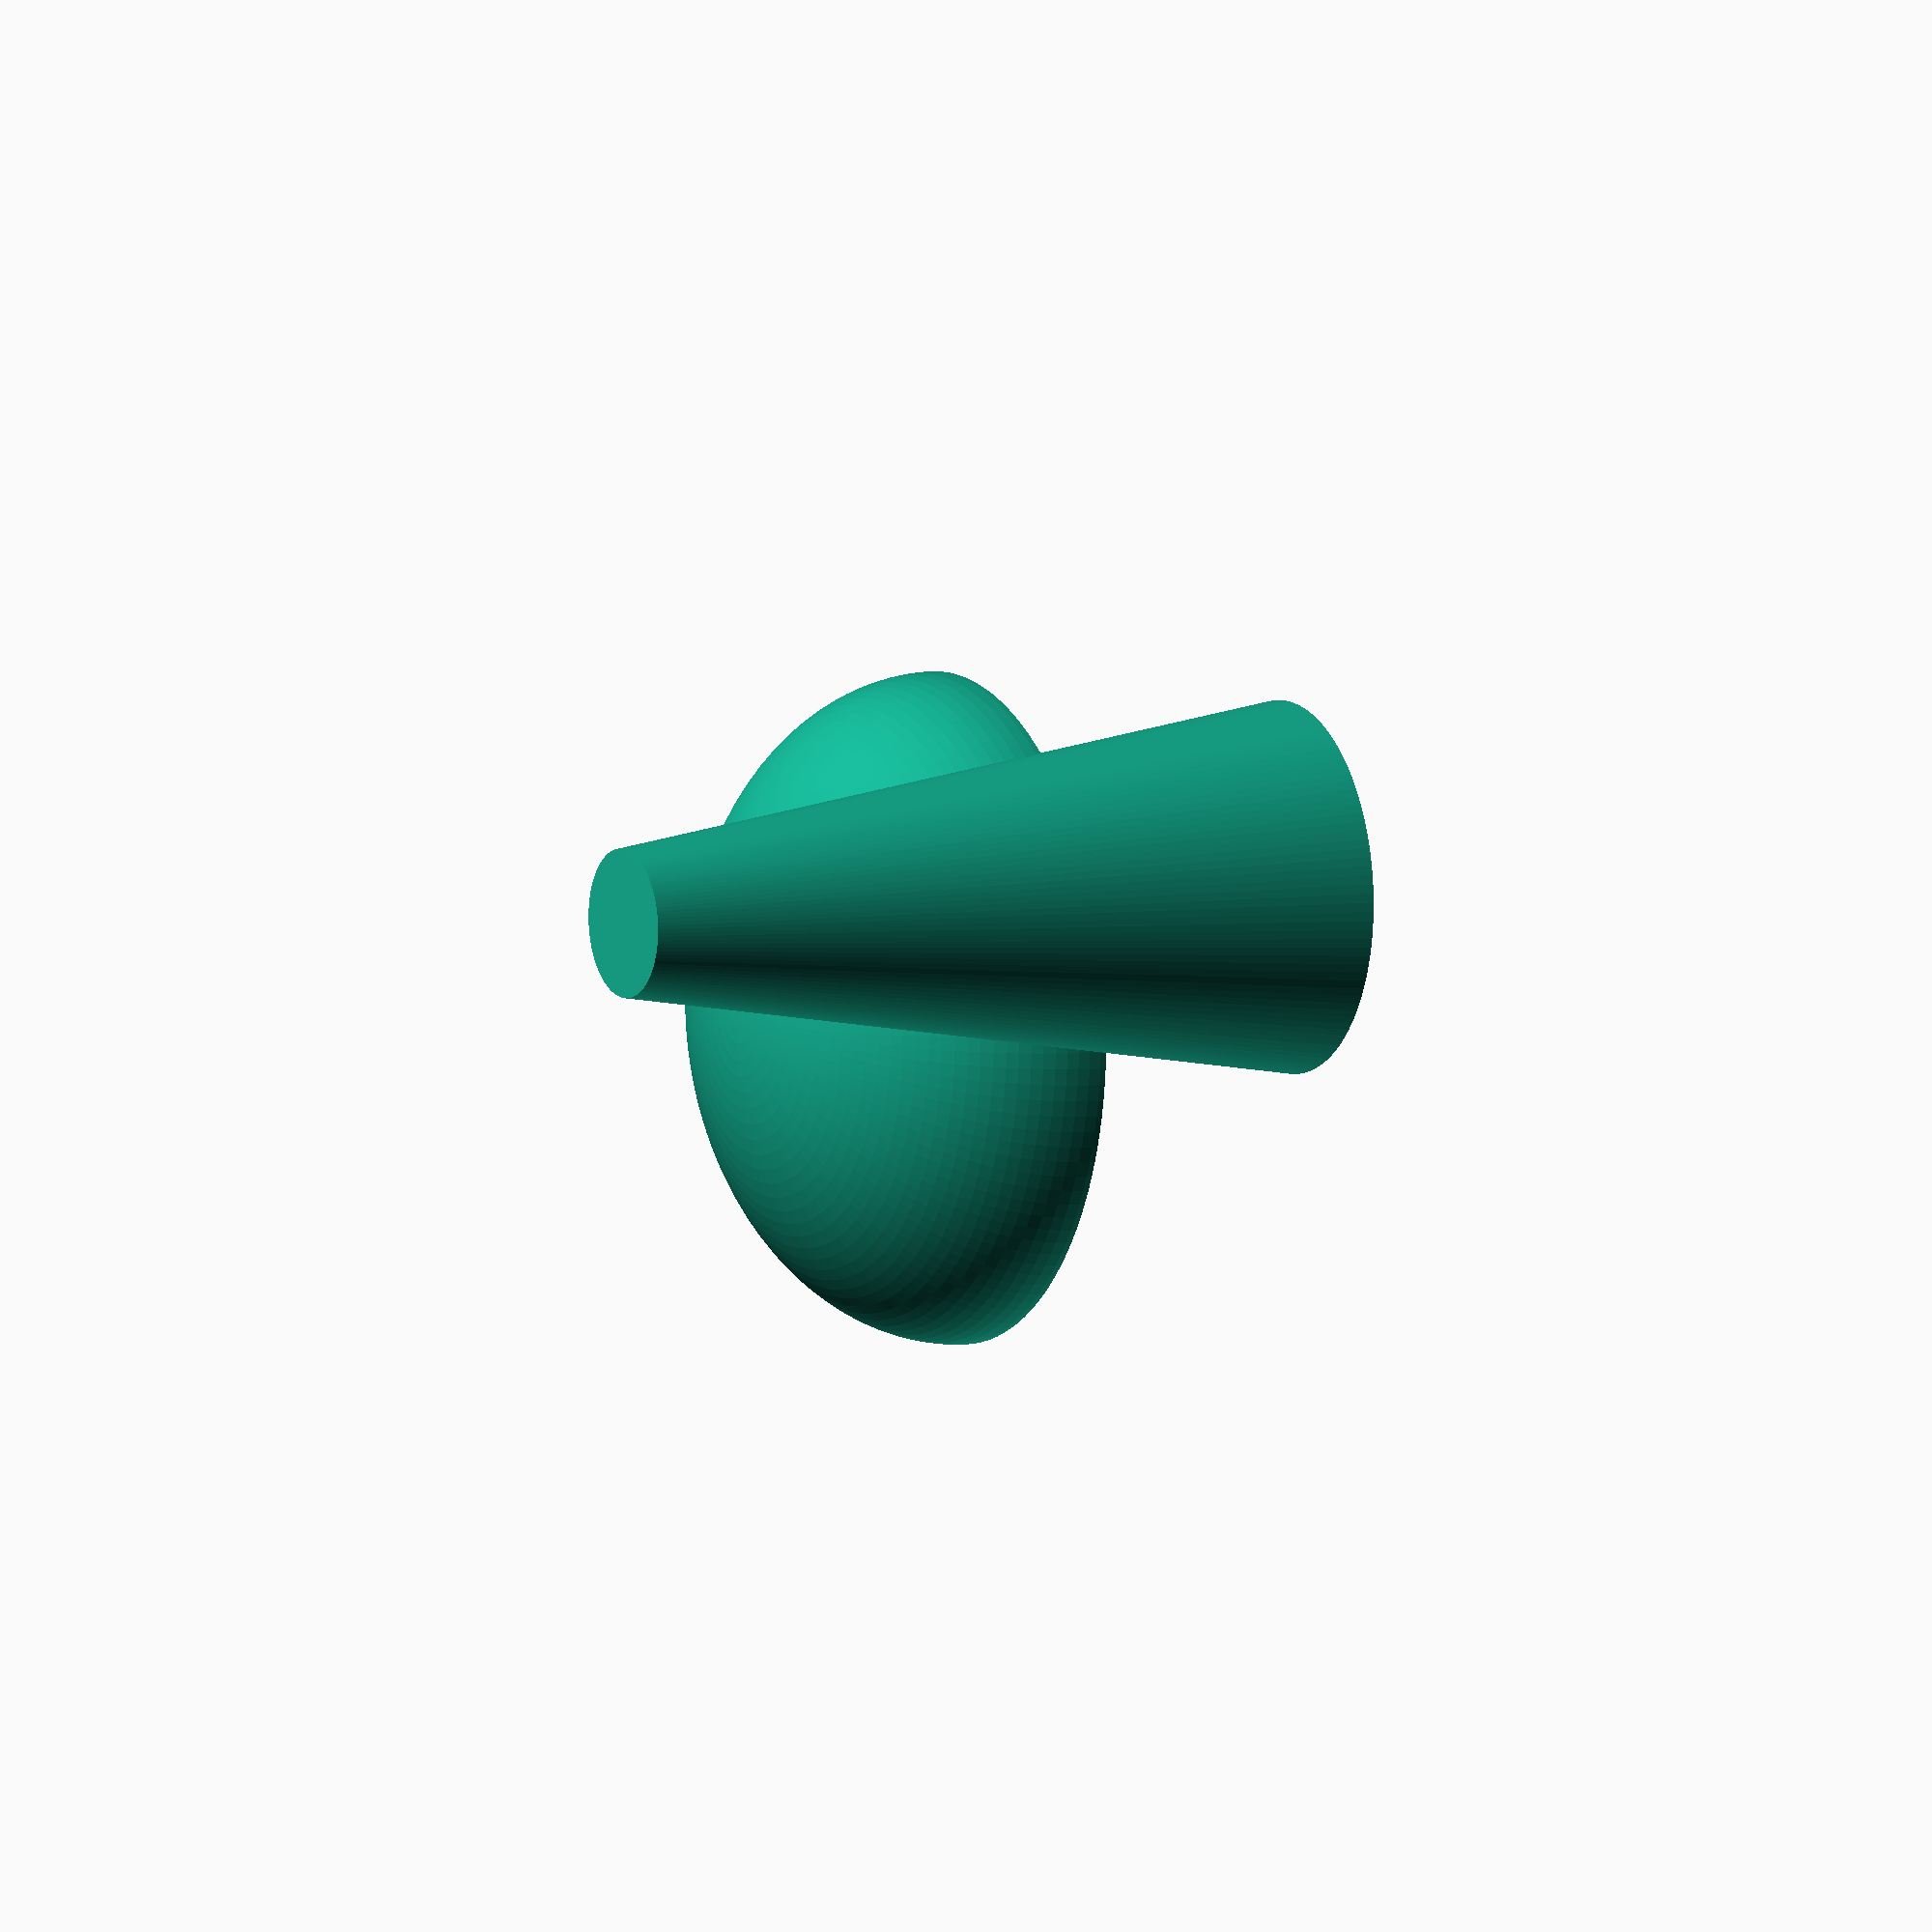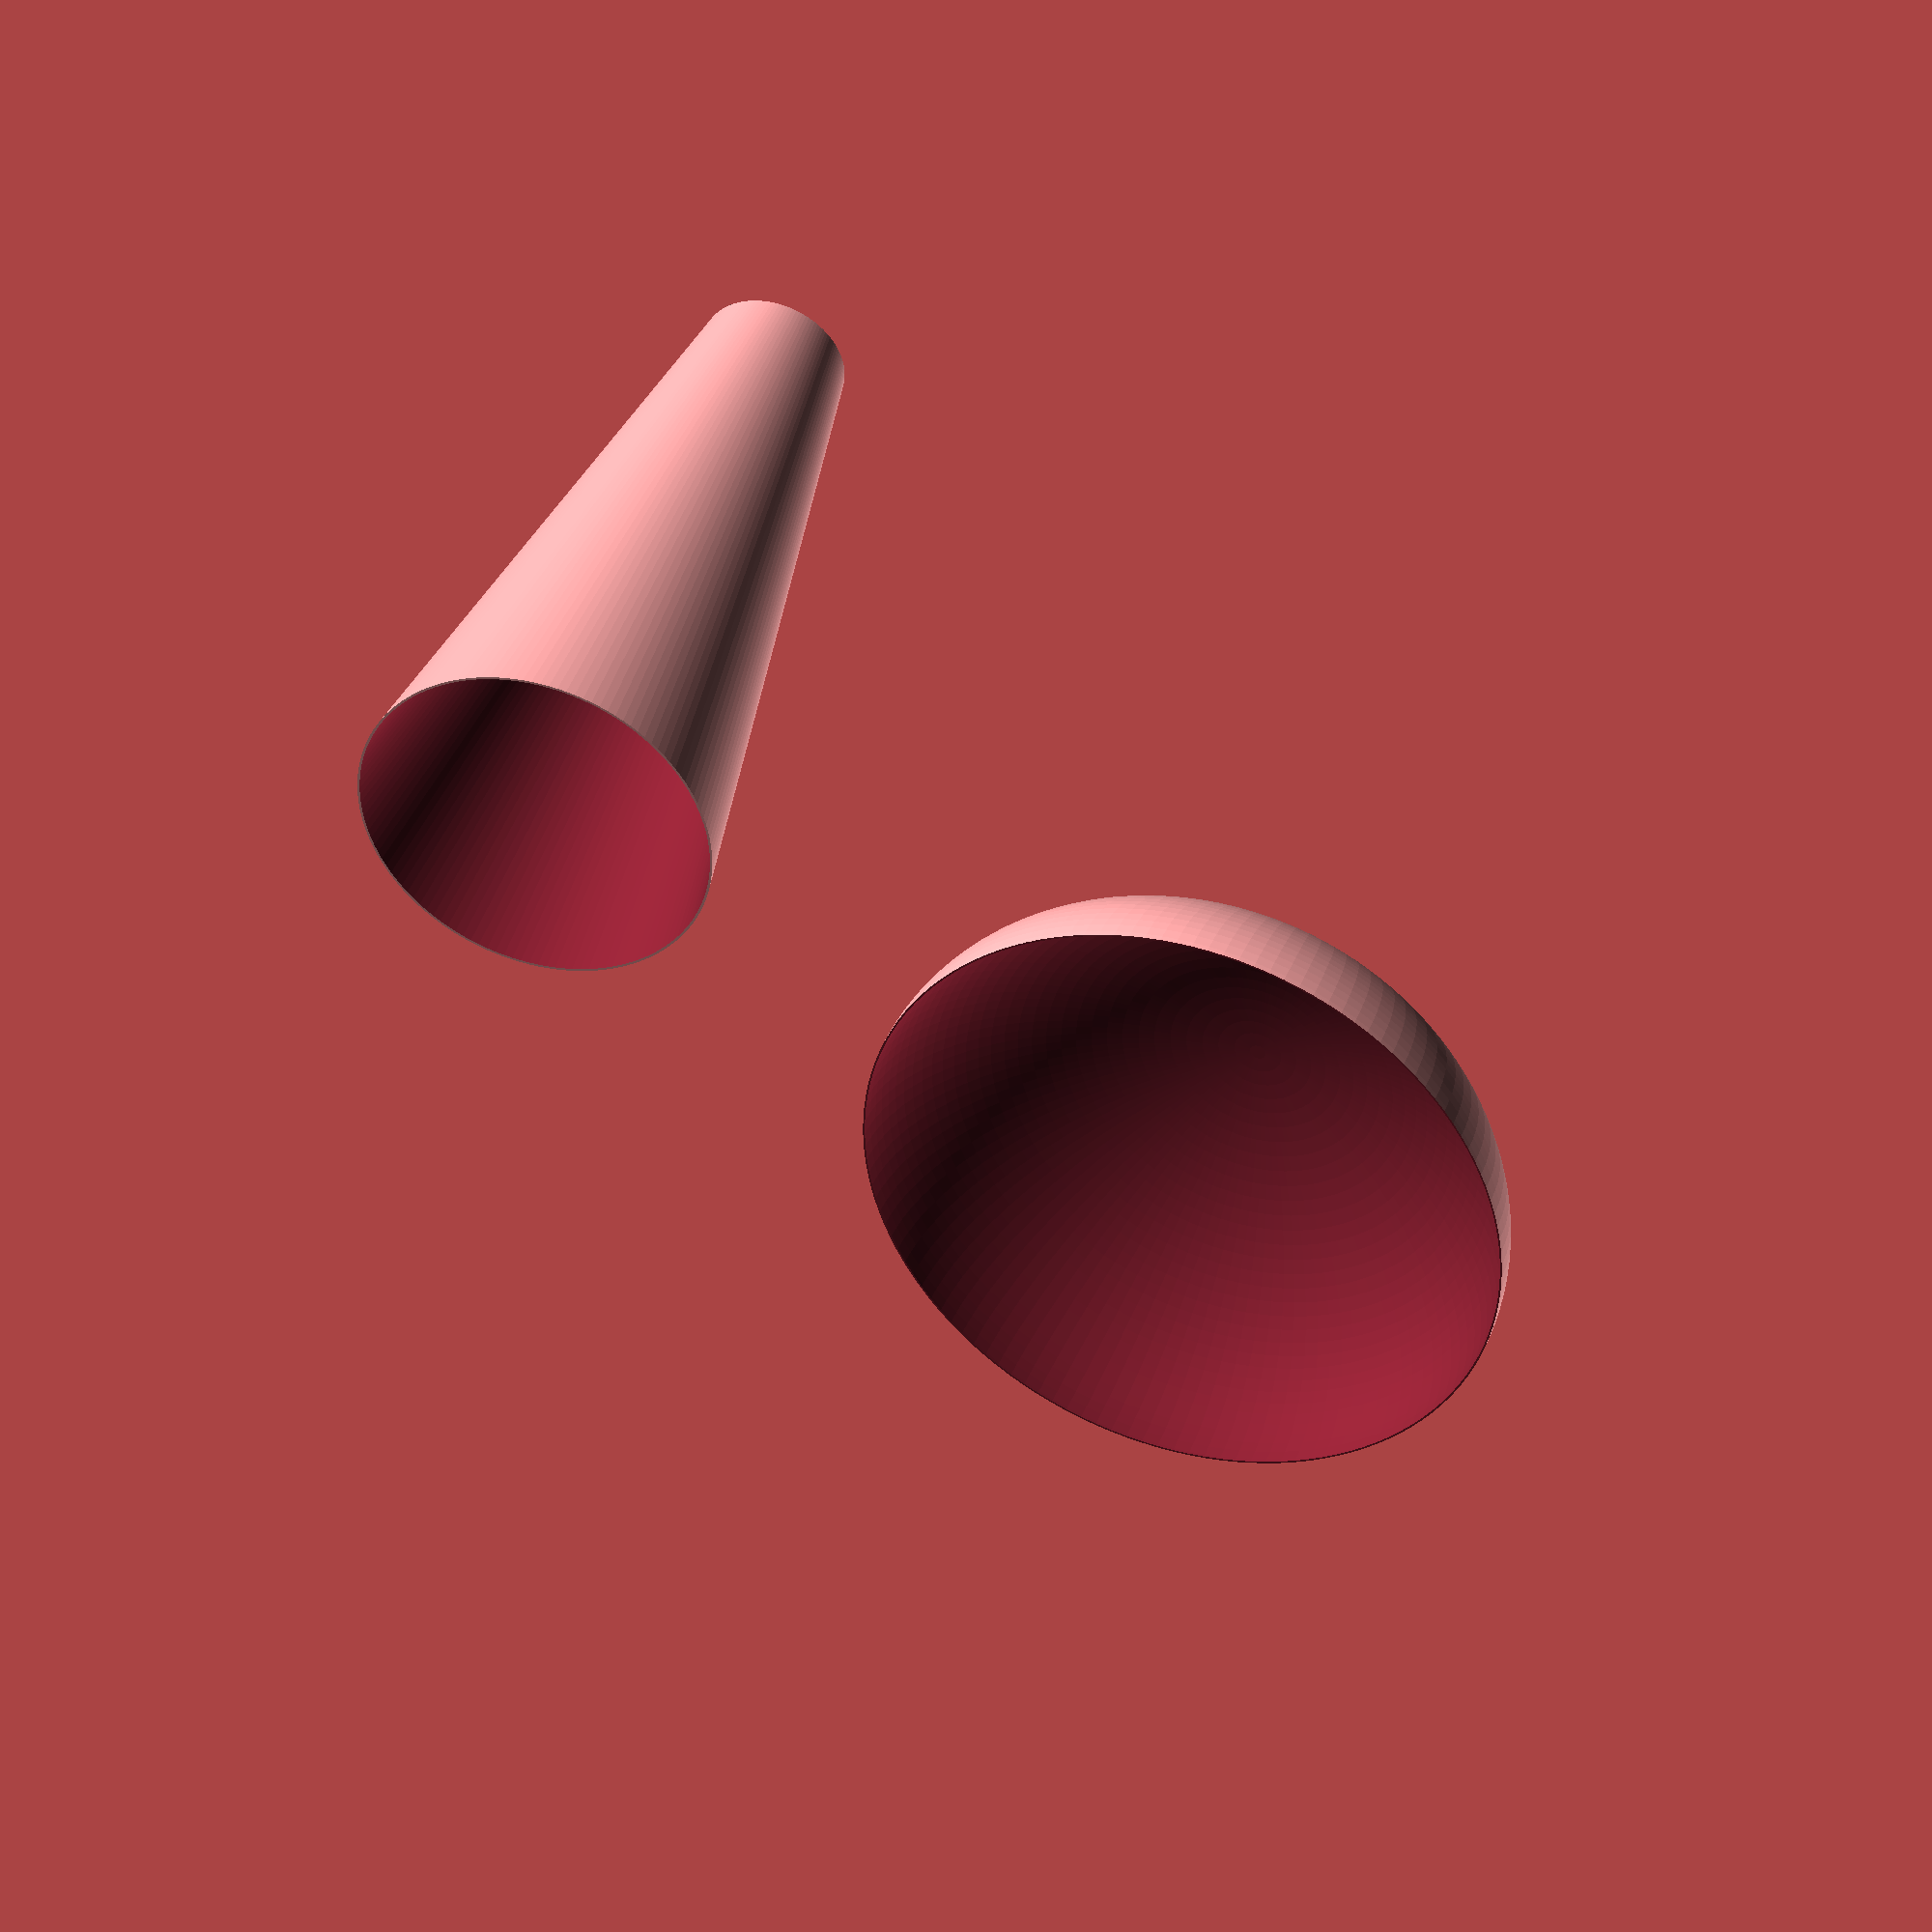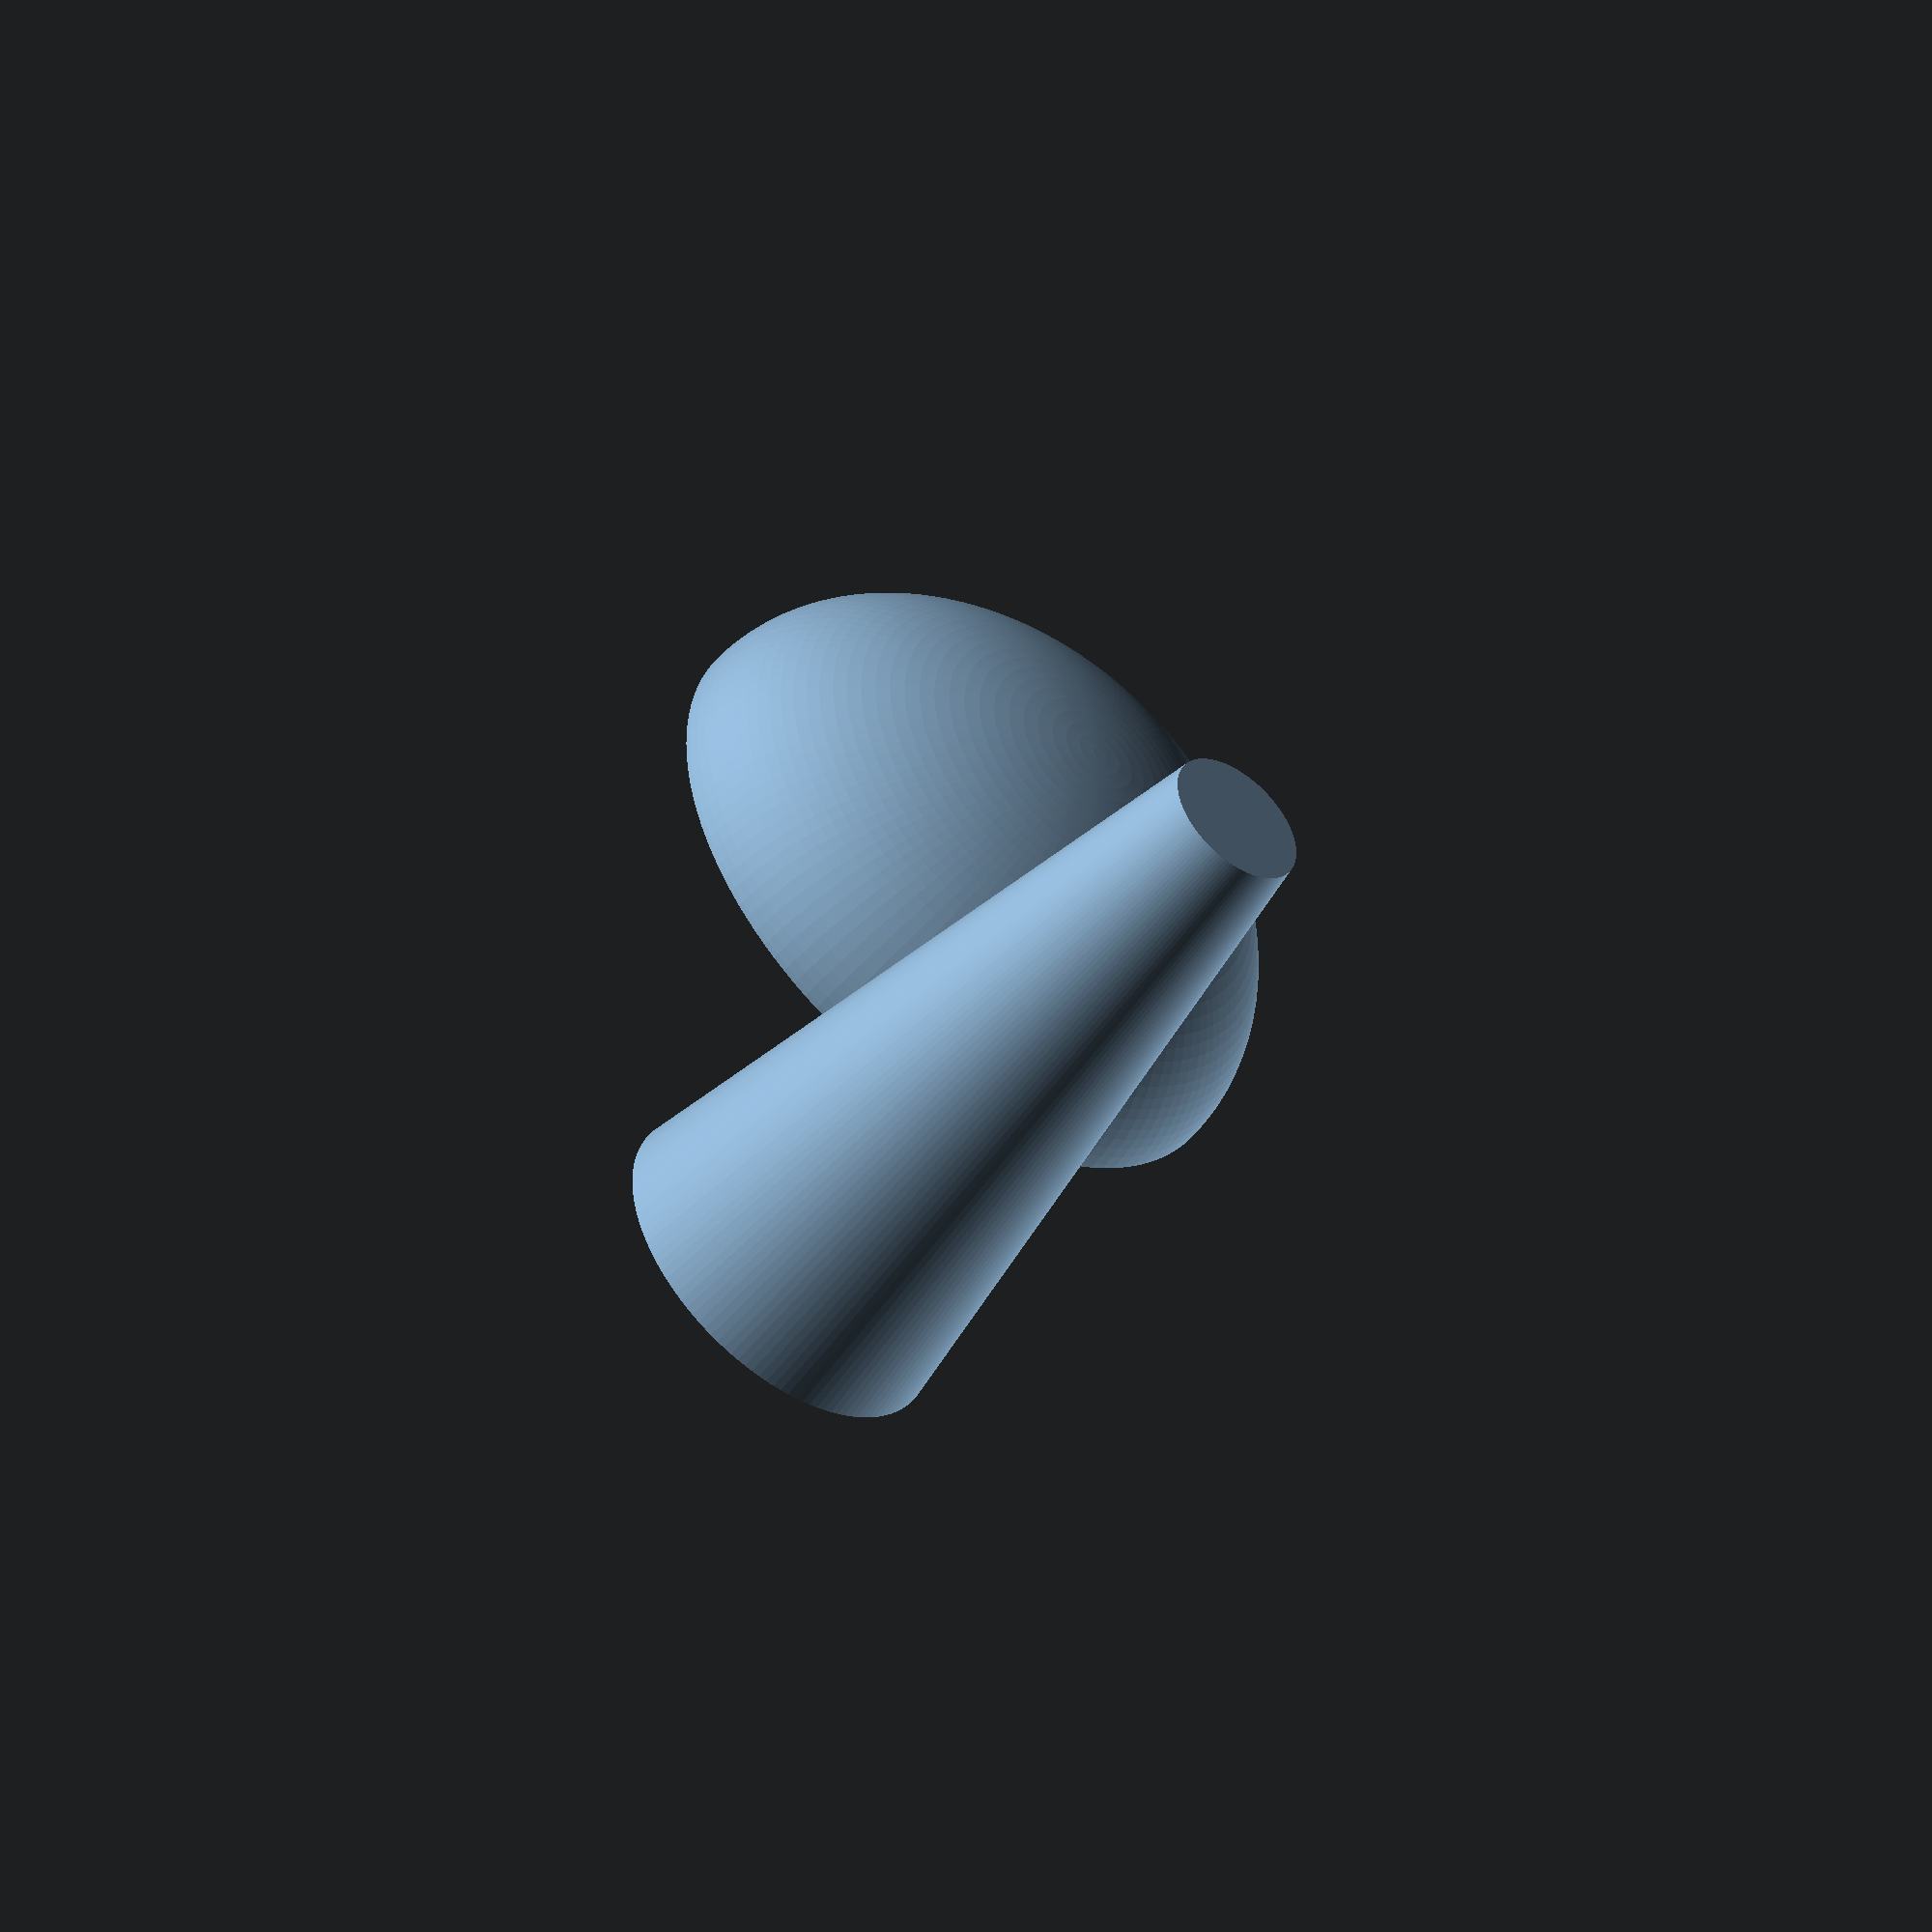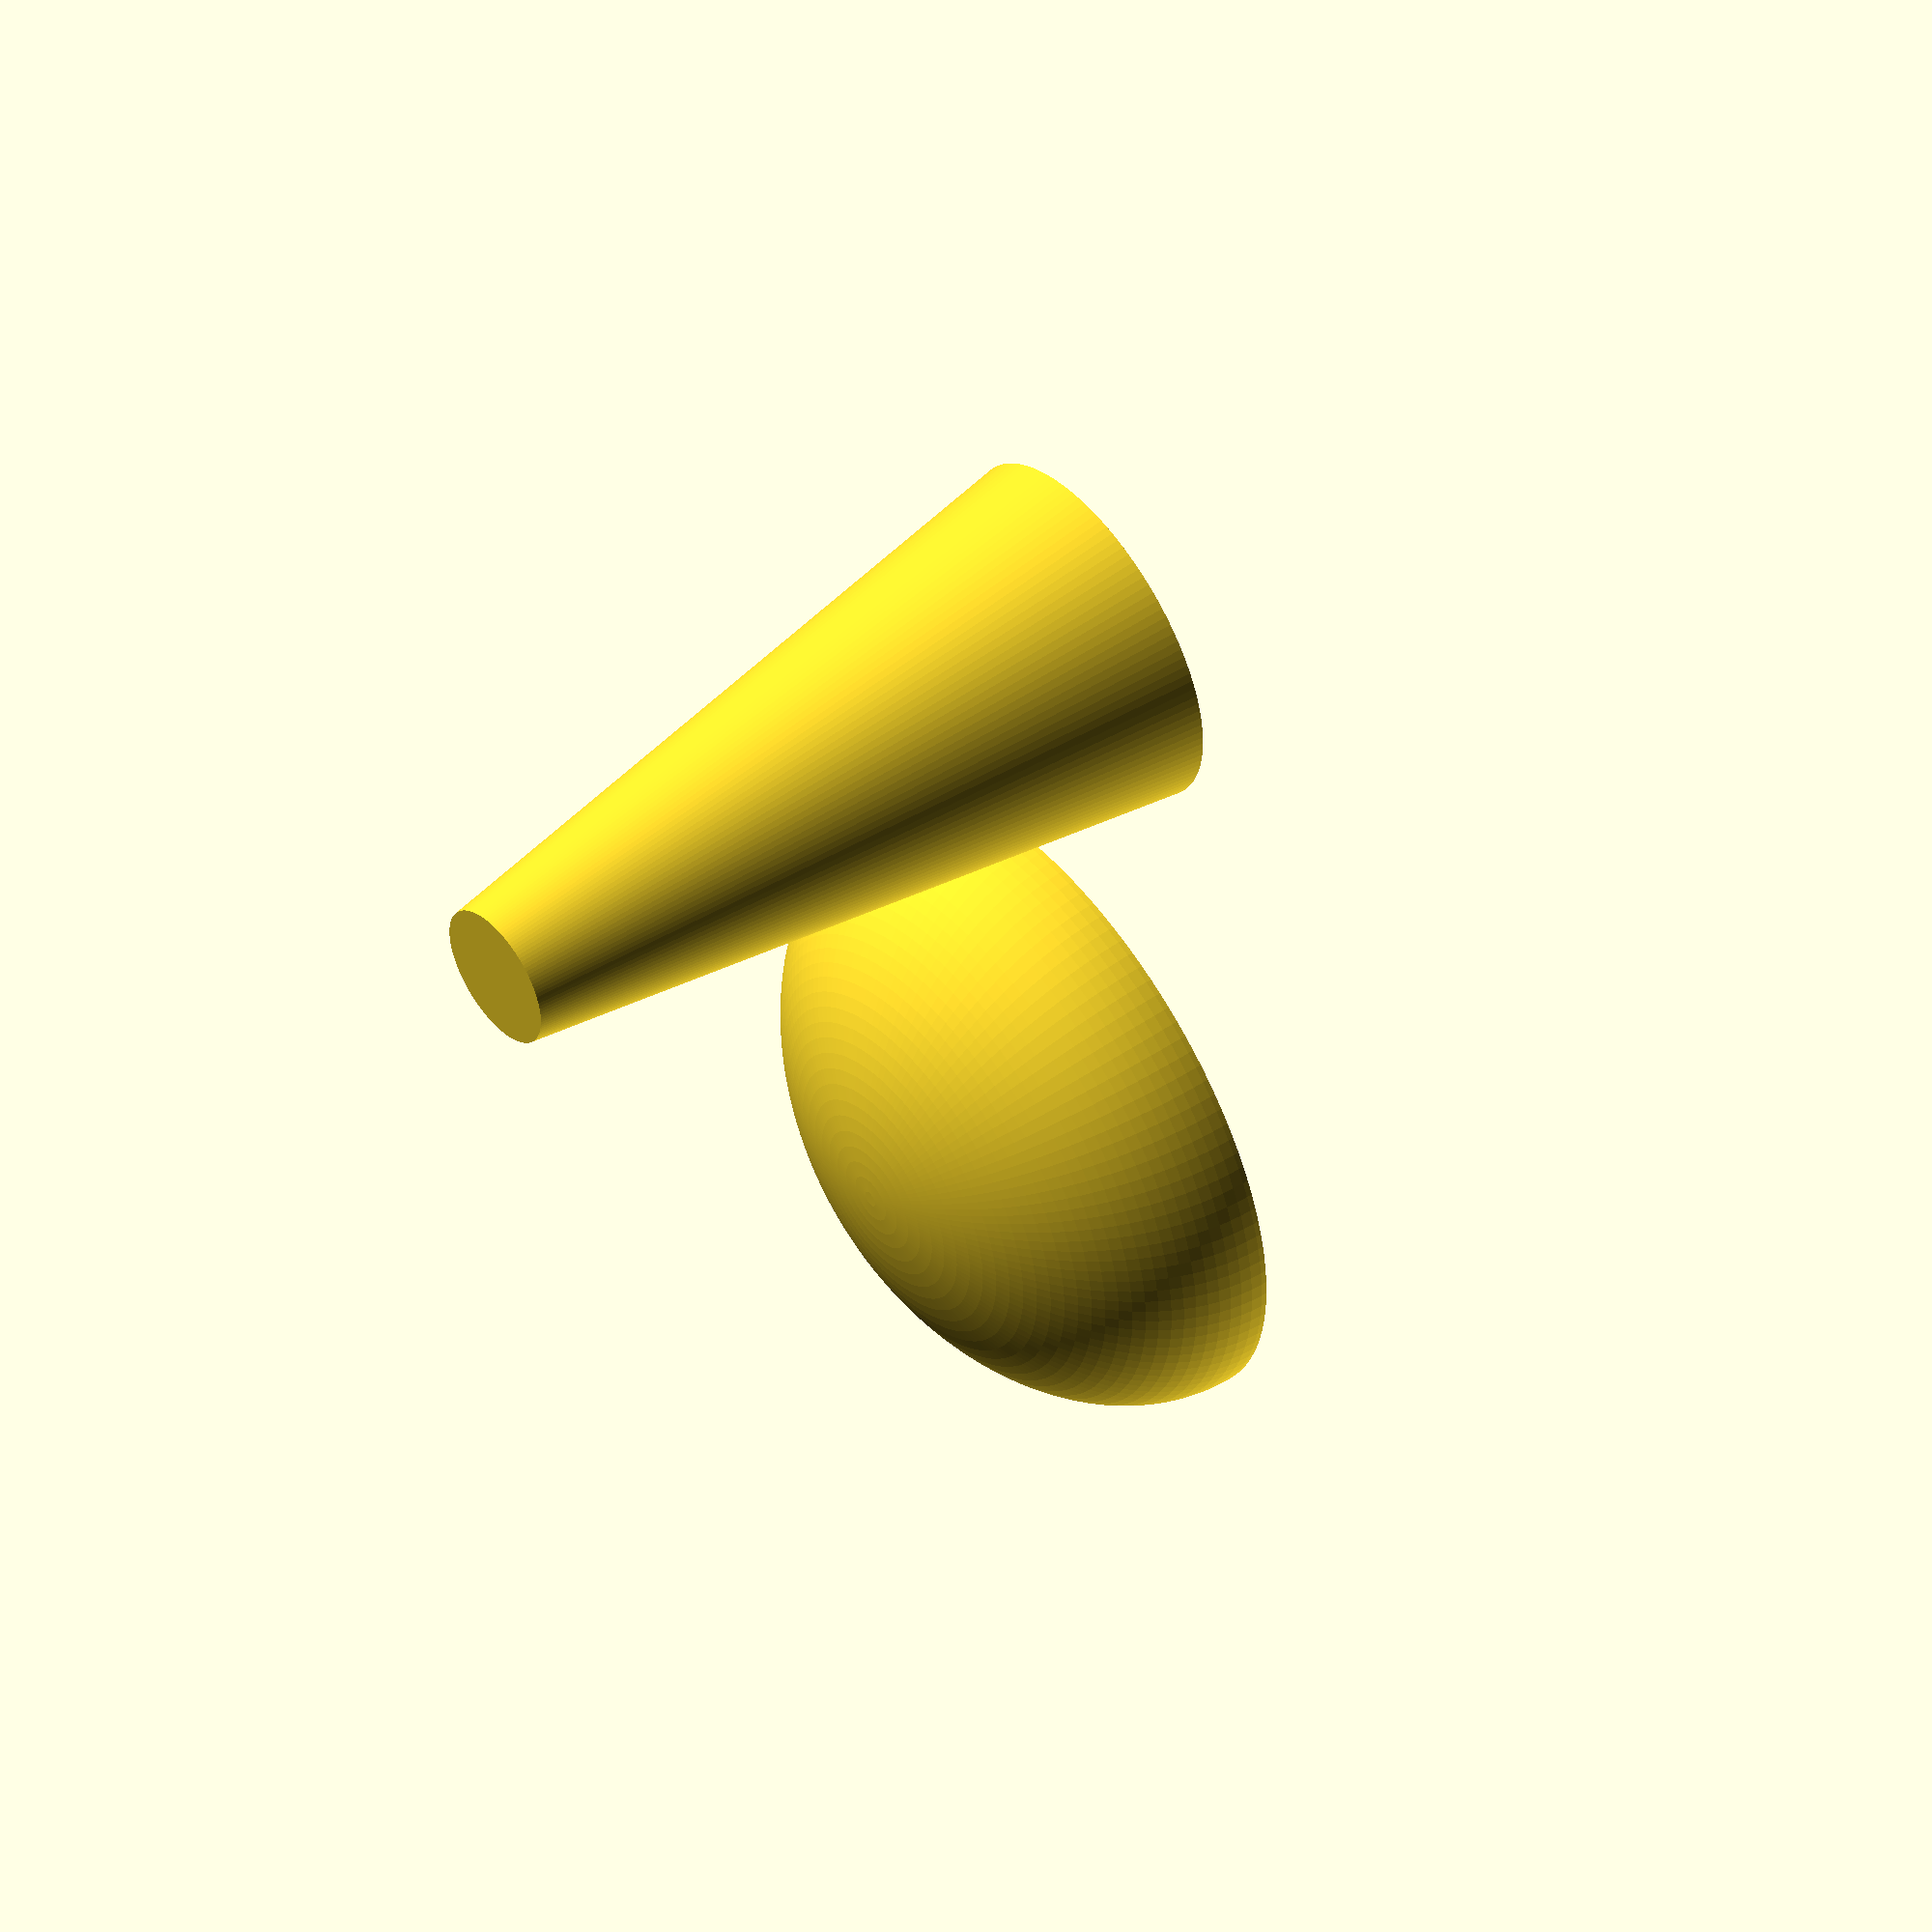
<openscad>
fn=128;
//fn=16;
hoyde=200;
bredde_nede=100;
bredde_oppe=40;
tykkelse=1;
kuppelbredde=180;
strekk=1.4;

// stamme
module stamme () {
    difference() {
        cylinder(h=hoyde, d1=bredde_nede, d2=bredde_oppe, $fn=fn);
        translate([0,0,-tykkelse]) {
            cylinder(h=hoyde, d1=bredde_nede-tykkelse, d2=bredde_oppe-tykkelse, $fn=fn);
        }
    }
}

module kuppel() {
    module kuppelgreie(moderator=0) {
        k=kuppelbredde+moderator;
        difference() {
            sphere(d=k, $fn=fn);
            translate([-k/2,-k/2,-k]) {
                cube([k,k,k]);
            }
        }
    }
    scale([1,1,1/strekk]) {
        difference() {
            kuppelgreie();
            translate([0,0,-tykkelse]) {
                kuppelgreie(-tykkelse);
            }
        }
    }
}

stamme();
// kuppel
translate([200,0,0]) {
    kuppel();
}
</openscad>
<views>
elev=174.0 azim=345.4 roll=117.7 proj=o view=wireframe
elev=139.1 azim=335.8 roll=341.4 proj=o view=wireframe
elev=229.1 azim=106.9 roll=217.5 proj=o view=wireframe
elev=130.5 azim=273.5 roll=127.6 proj=o view=solid
</views>
